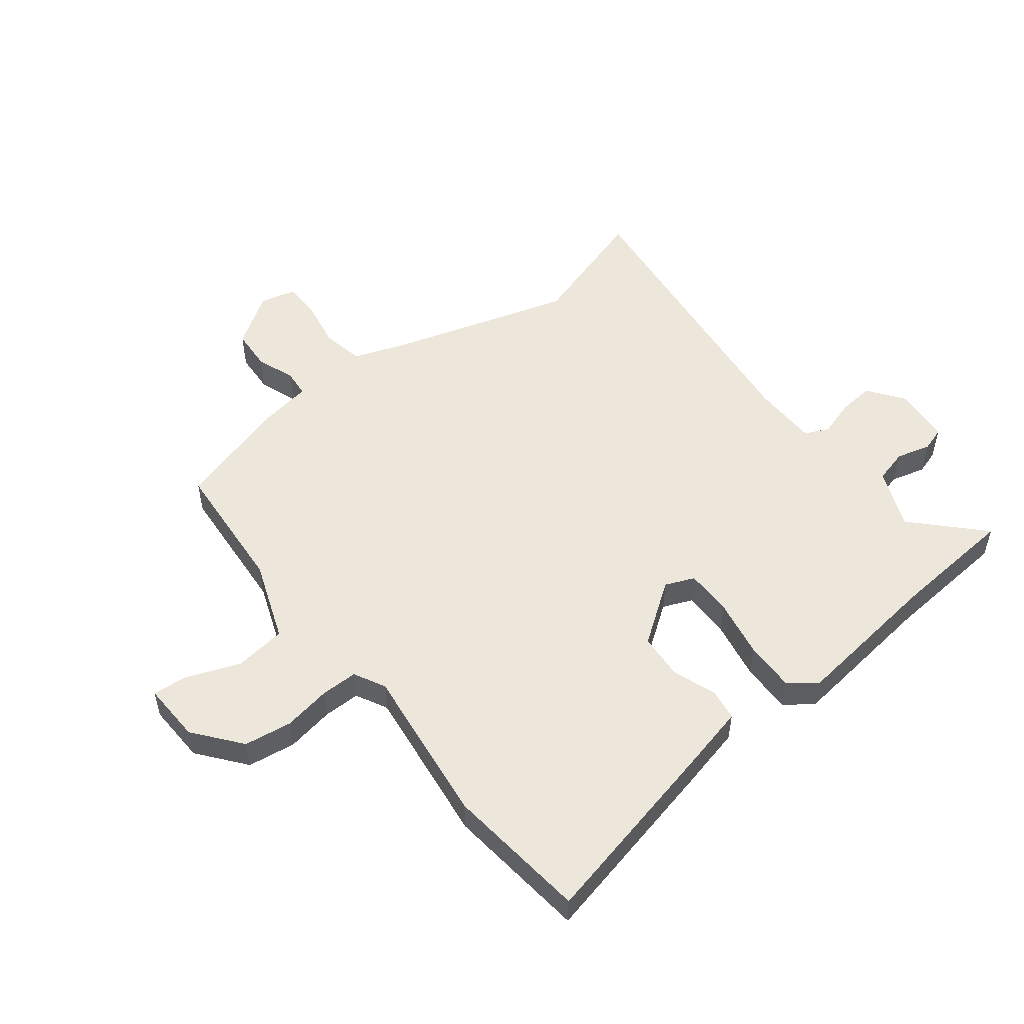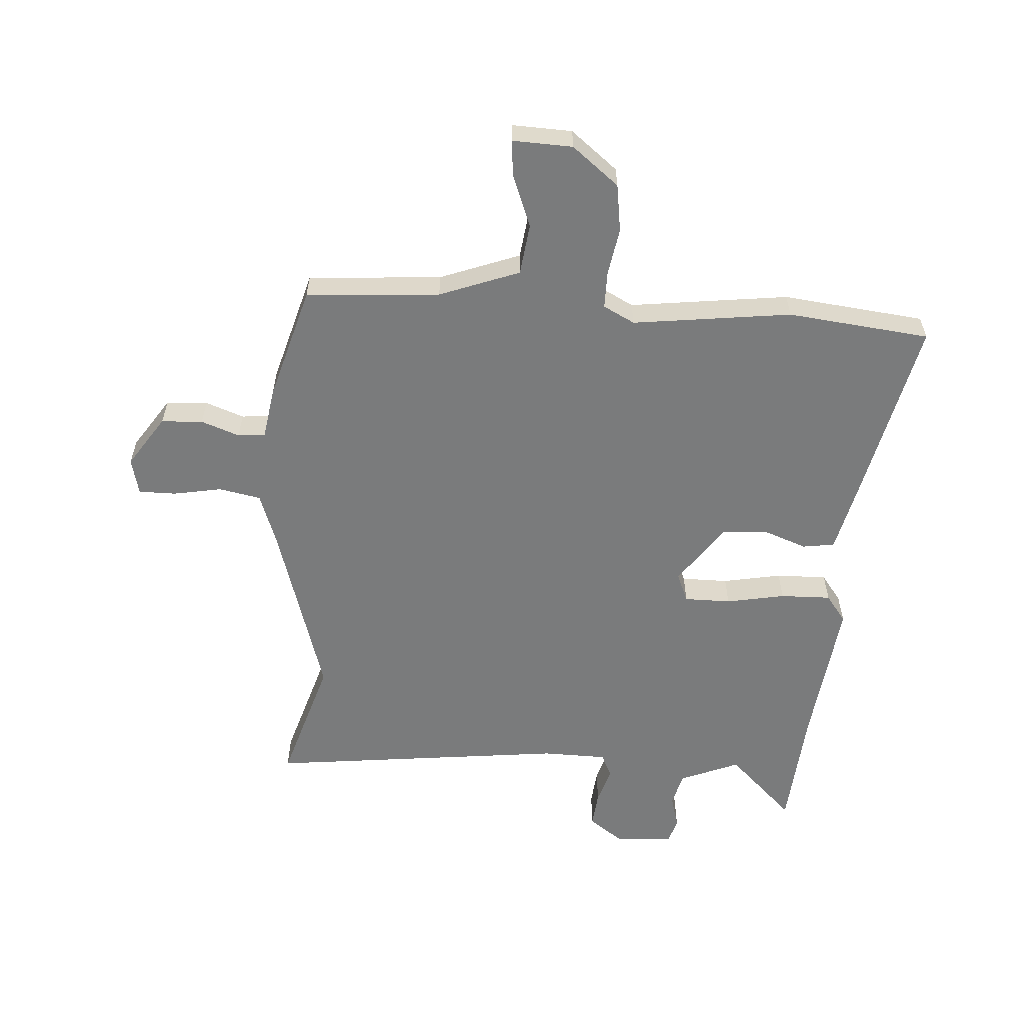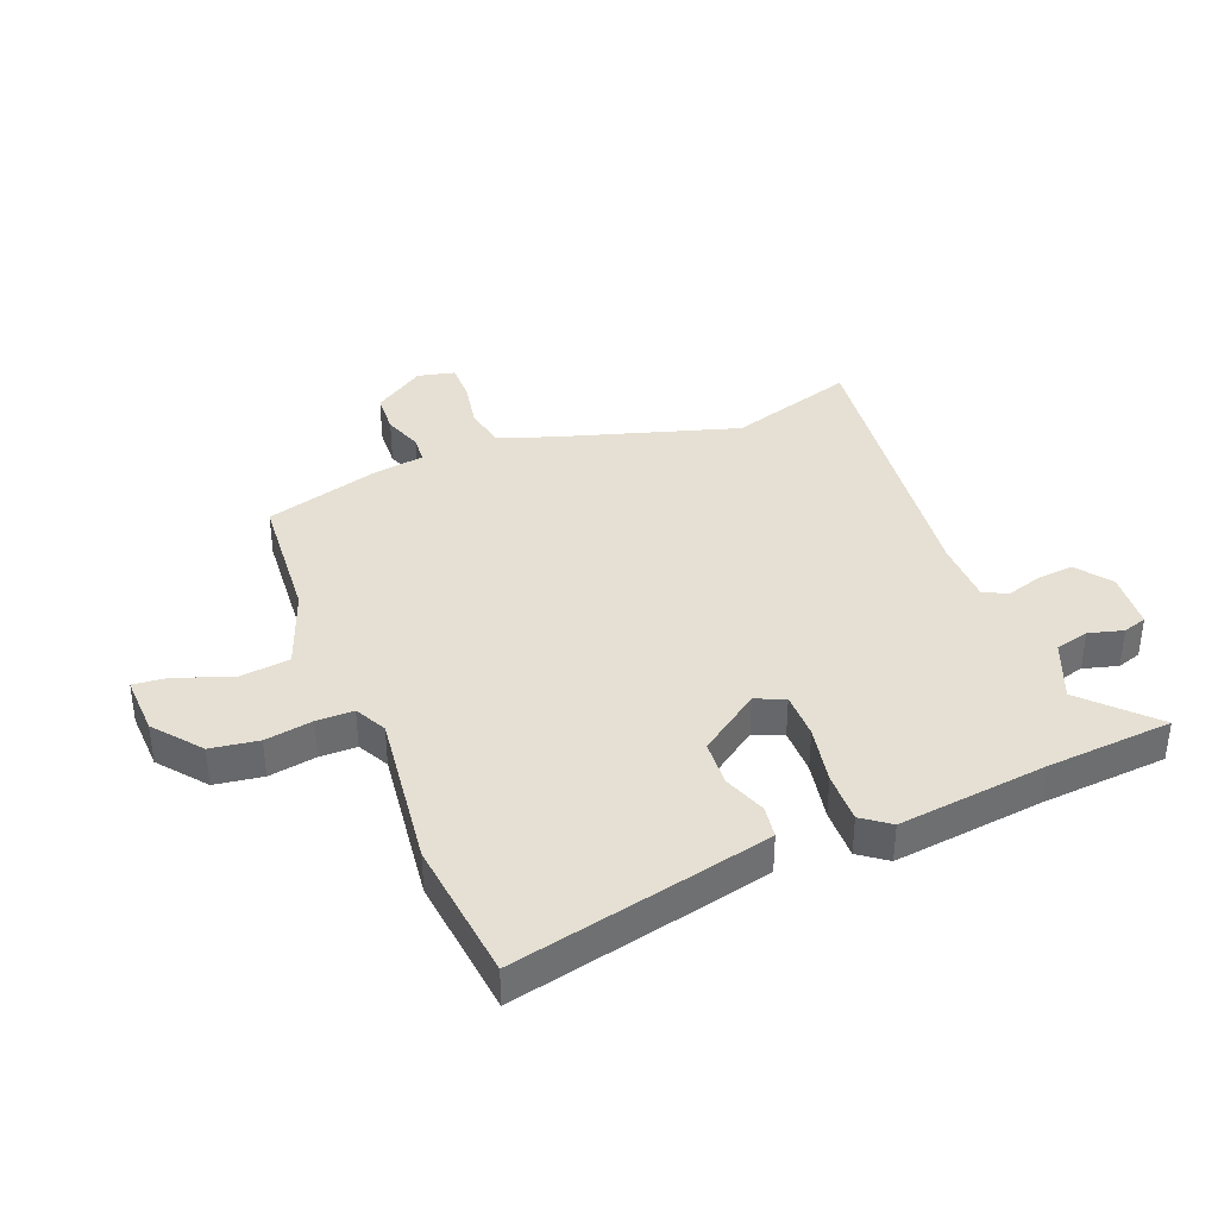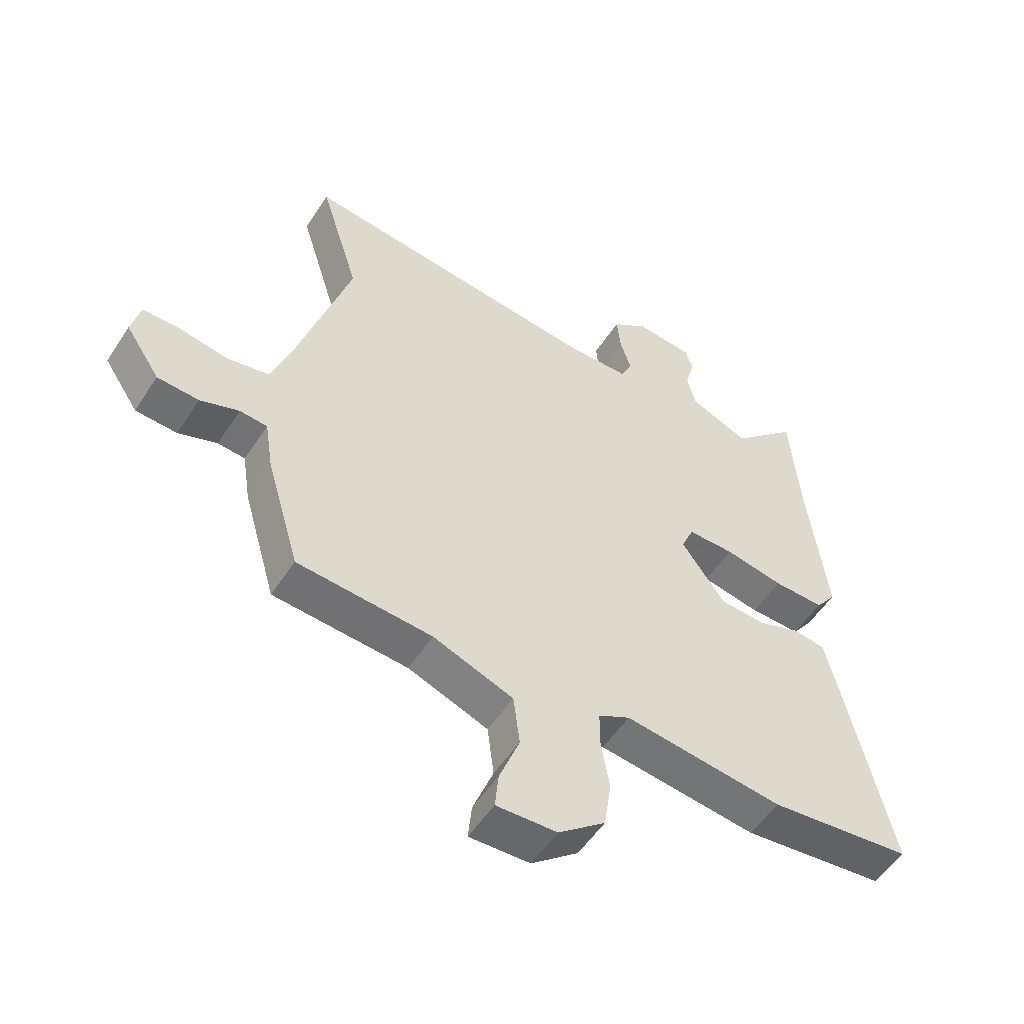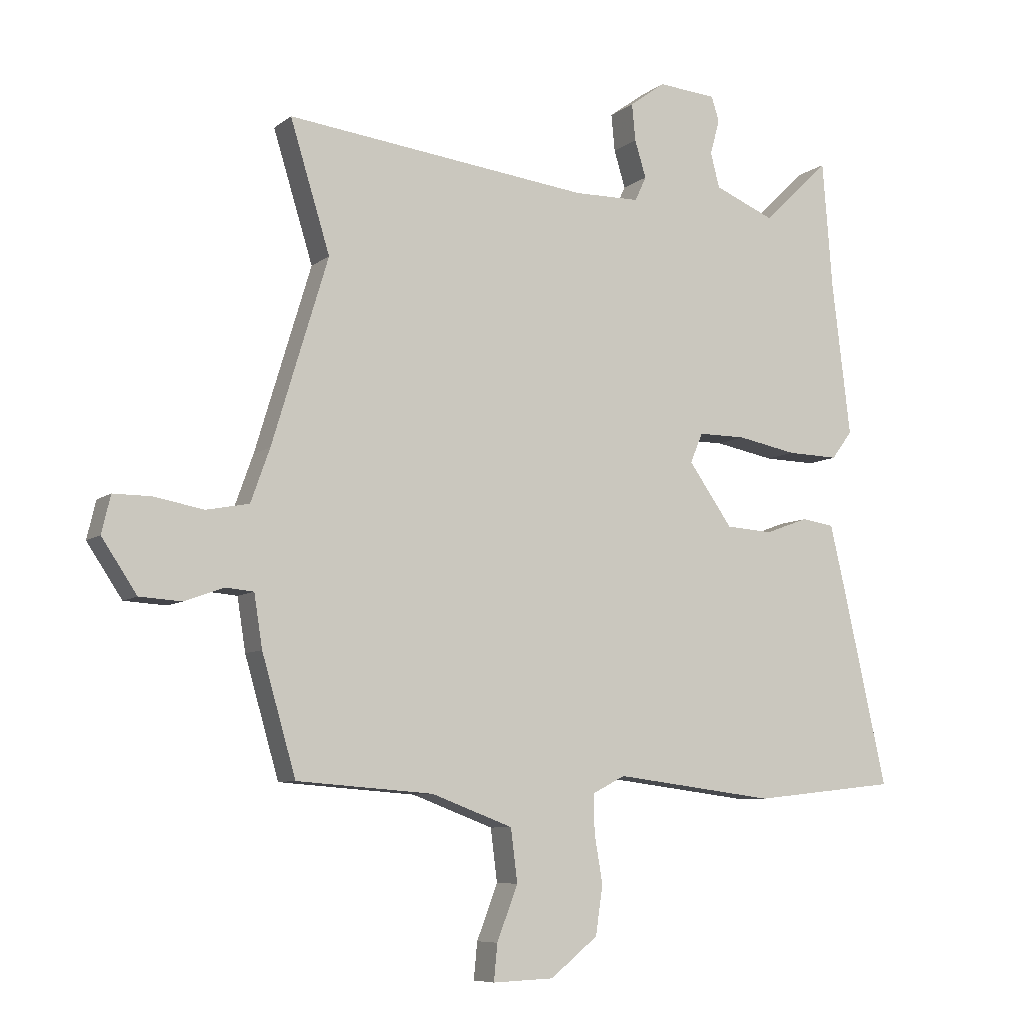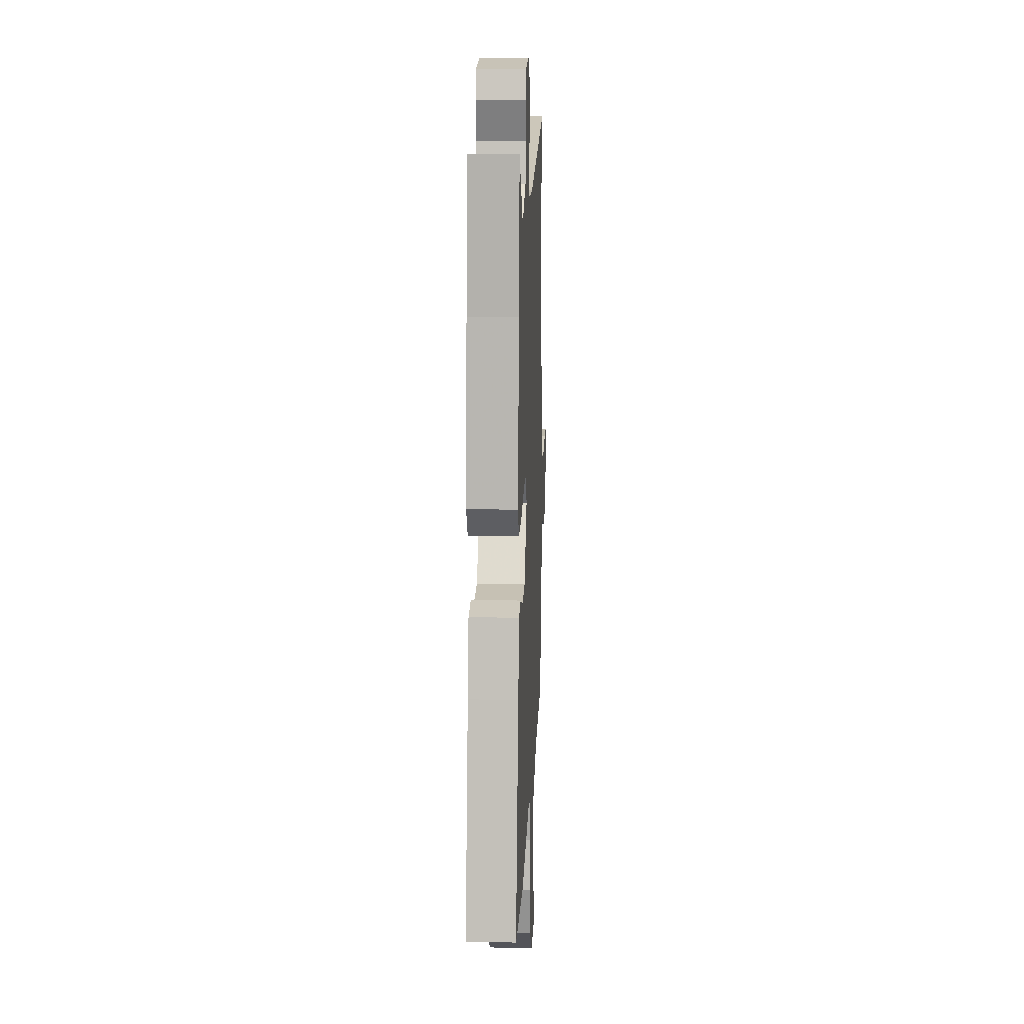
<metadata>
{"format":"obj","ext":"obj","renderer":"f3d","projection":"perspective","resolution":1024,"background":"white","views":[{"elev":52.8,"azim":-128.0,"up":"+Y"},{"elev":-58.3,"azim":176.2,"up":"+Y"},{"elev":37.9,"azim":-111.6,"up":"+Y"},{"elev":-53.5,"azim":147.6,"up":"+Z"},{"elev":-7.8,"azim":152.5,"up":"+Z"},{"elev":15.0,"azim":-87.6,"up":"+Z"}]}
</metadata>
<code>
v 0.511 0.07 0.537
v 0.444 0.07 0.32
v 0.538 0.07 0.01
v 0.57 0.07 -0.079
v 0.642 0.07 -0.093
v 0.725 0.07 -0.078
v 0.789 0.07 -0.078
v 0.804 0.07 -0.141
v 0.745 0.07 -0.229
v 0.674 0.07 -0.233
v 0.608 0.07 -0.209
v 0.561 0.07 -0.213
v 0.547 0.07 -0.301
v 0.49 0.07 -0.497
v 0.26 0.07 -0.514
v 0.123 0.07 -0.565
v 0.112 0.07 -0.653
v 0.147 0.07 -0.744
v 0.153 0.07 -0.805
v 0.05 0.07 -0.801
v -0.03 0.07 -0.737
v -0.042 0.07 -0.655
v -0.028 0.07 -0.573
v -0.028 0.07 -0.51
v -0.082 0.07 -0.482
v -0.354 0.07 -0.516
v -0.598 0.07 -0.489
v -0.524 0.07 -0.159
v -0.498 0.07 -0.048
v -0.443 0.07 -0.04
v -0.37 0.07 -0.067
v -0.291 0.07 -0.062
v -0.217 0.07 0.042
v -0.238 0.07 0.092
v -0.318 0.07 0.092
v -0.419 0.07 0.073
v -0.506 0.07 0.071
v -0.541 0.07 0.118
v -0.51 0.07 0.375
v -0.493 0.07 0.59
v -0.38 0.07 0.481
v -0.278 0.07 0.523
v -0.263 0.07 0.581
v -0.279 0.07 0.64
v -0.266 0.07 0.681
v -0.167 0.07 0.689
v -0.107 0.07 0.645
v -0.113 0.07 0.583
v -0.132 0.07 0.521
v -0.113 0.07 0.48
v -0.002 0.07 0.478
v 0.511 0 0.537
v 0.444 0 0.32
v 0.538 0 0.01
v 0.57 0 -0.079
v 0.642 0 -0.093
v 0.725 0 -0.078
v 0.789 0 -0.078
v 0.804 0 -0.141
v 0.745 0 -0.229
v 0.674 0 -0.233
v 0.608 0 -0.209
v 0.561 0 -0.213
v 0.547 0 -0.301
v 0.49 0 -0.497
v 0.26 0 -0.514
v 0.123 0 -0.565
v 0.112 0 -0.653
v 0.147 0 -0.744
v 0.153 0 -0.805
v 0.05 0 -0.801
v -0.03 0 -0.737
v -0.042 0 -0.655
v -0.028 0 -0.573
v -0.028 0 -0.51
v -0.082 0 -0.482
v -0.354 0 -0.516
v -0.598 0 -0.489
v -0.524 0 -0.159
v -0.498 0 -0.048
v -0.443 0 -0.04
v -0.37 0 -0.067
v -0.291 0 -0.062
v -0.217 0 0.042
v -0.238 0 0.092
v -0.318 0 0.092
v -0.419 0 0.073
v -0.506 0 0.071
v -0.541 0 0.118
v -0.51 0 0.375
v -0.493 0 0.59
v -0.38 0 0.481
v -0.278 0 0.523
v -0.263 0 0.581
v -0.279 0 0.64
v -0.266 0 0.681
v -0.167 0 0.689
v -0.107 0 0.645
v -0.113 0 0.583
v -0.132 0 0.521
v -0.113 0 0.48
v -0.002 0 0.478
f 46 47 48 49
f 44 45 46 49
f 43 44 49 50
f 42 43 50
f 41 42 50
f 39 40 41
f 39 41 50 51
f 35 36 37 38
f 34 35 38 39
f 28 29 30 31
f 28 31 32
f 25 26 27 28
f 24 25 28 32
f 20 21 22 23
f 20 23 24
f 17 18 19 20
f 16 17 20 24
f 15 16 24 32
f 12 13 14 15
f 8 9 10 11
f 8 11 12
f 5 6 7 8
f 4 5 8 12
f 3 4 12 15
f 39 51 1 2
f 34 39 2 3
f 33 34 3 15
f 15 32 33
f 100 99 98 97
f 100 97 96 95
f 101 100 95 94
f 101 94 93
f 101 93 92
f 92 91 90
f 102 101 92 90
f 89 88 87 86
f 90 89 86 85
f 82 81 80 79
f 83 82 79
f 79 78 77 76
f 83 79 76 75
f 74 73 72 71
f 75 74 71
f 71 70 69 68
f 75 71 68 67
f 83 75 67 66
f 66 65 64 63
f 62 61 60 59
f 63 62 59
f 59 58 57 56
f 63 59 56 55
f 66 63 55 54
f 53 52 102 90
f 54 53 90 85
f 66 54 85 84
f 84 83 66
f 1 52 53 2
f 2 53 54 3
f 3 54 55 4
f 4 55 56 5
f 5 56 57 6
f 6 57 58 7
f 7 58 59 8
f 8 59 60 9
f 9 60 61 10
f 10 61 62 11
f 11 62 63 12
f 12 63 64 13
f 13 64 65 14
f 14 65 66 15
f 15 66 67 16
f 16 67 68 17
f 17 68 69 18
f 18 69 70 19
f 19 70 71 20
f 20 71 72 21
f 21 72 73 22
f 22 73 74 23
f 23 74 75 24
f 24 75 76 25
f 25 76 77 26
f 26 77 78 27
f 27 78 79 28
f 28 79 80 29
f 29 80 81 30
f 30 81 82 31
f 31 82 83 32
f 32 83 84 33
f 33 84 85 34
f 34 85 86 35
f 35 86 87 36
f 36 87 88 37
f 37 88 89 38
f 38 89 90 39
f 39 90 91 40
f 40 91 92 41
f 41 92 93 42
f 42 93 94 43
f 43 94 95 44
f 44 95 96 45
f 45 96 97 46
f 46 97 98 47
f 47 98 99 48
f 48 99 100 49
f 49 100 101 50
f 50 101 102 51
f 51 102 52 1

</code>
